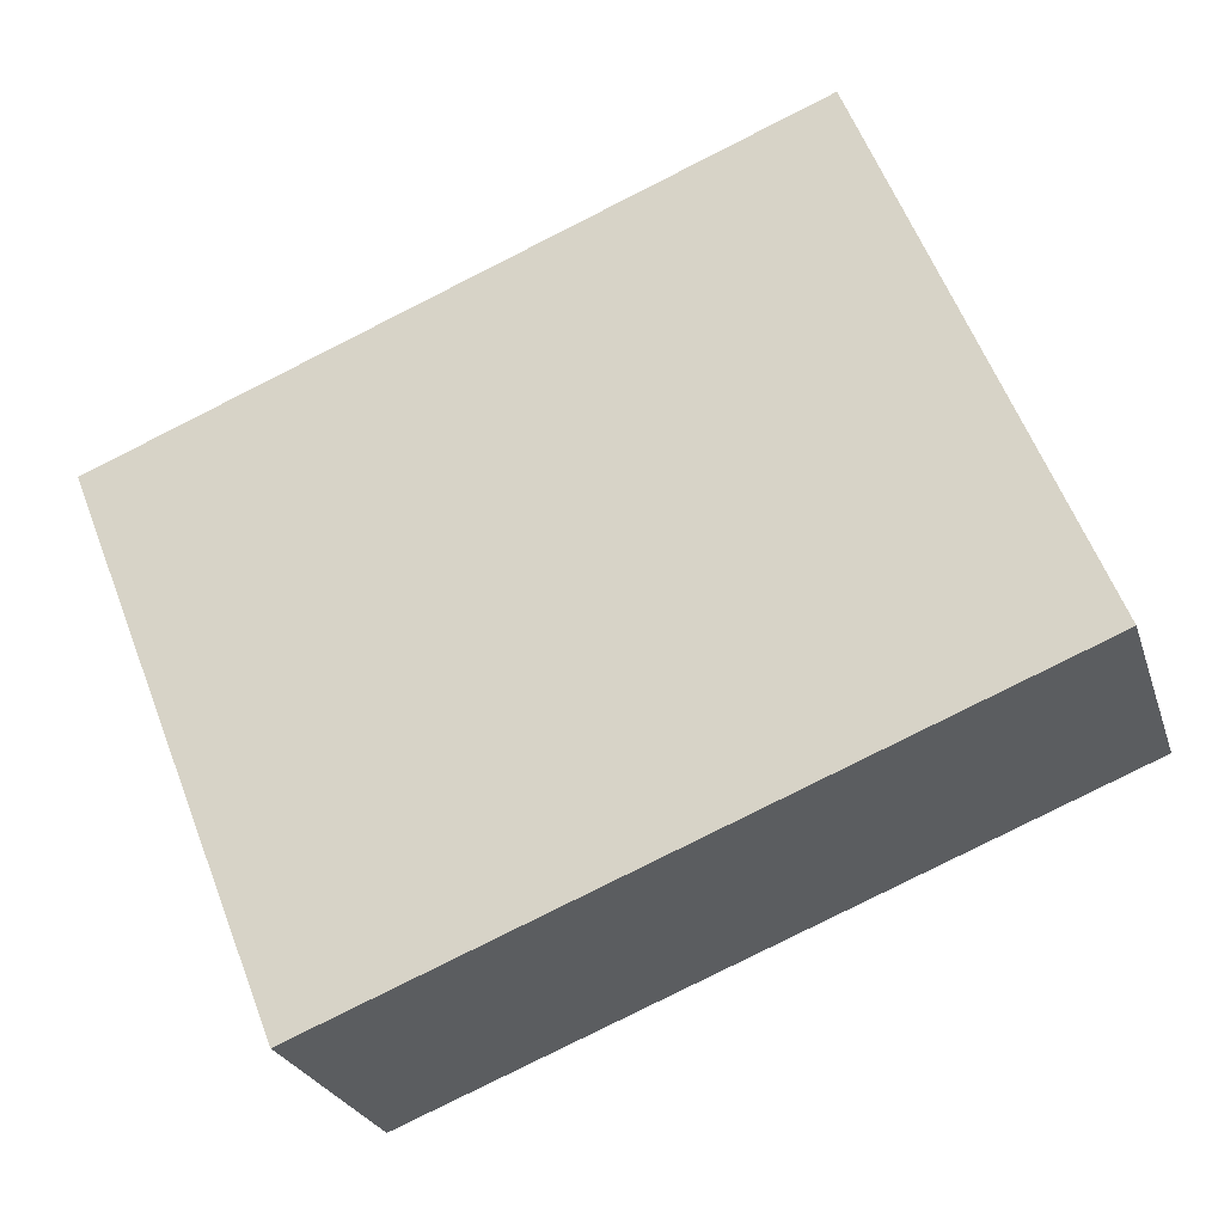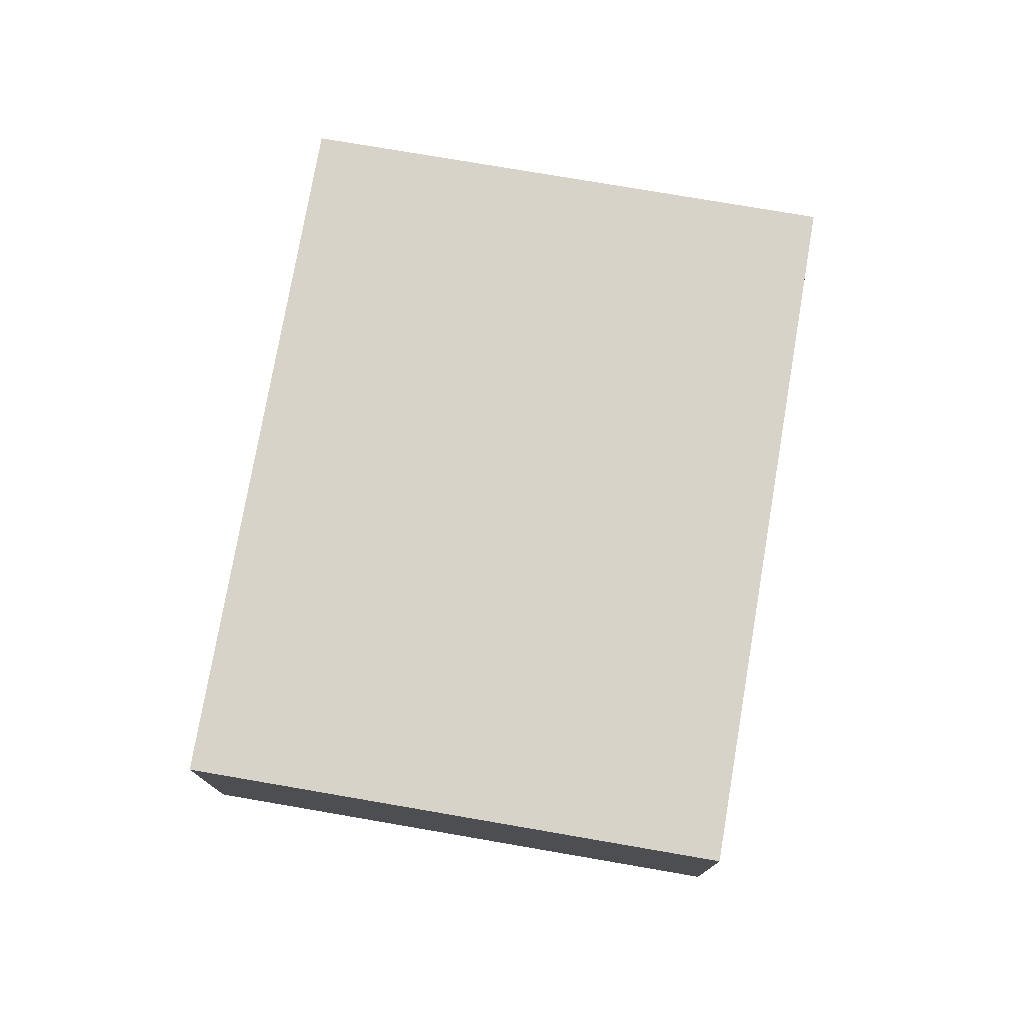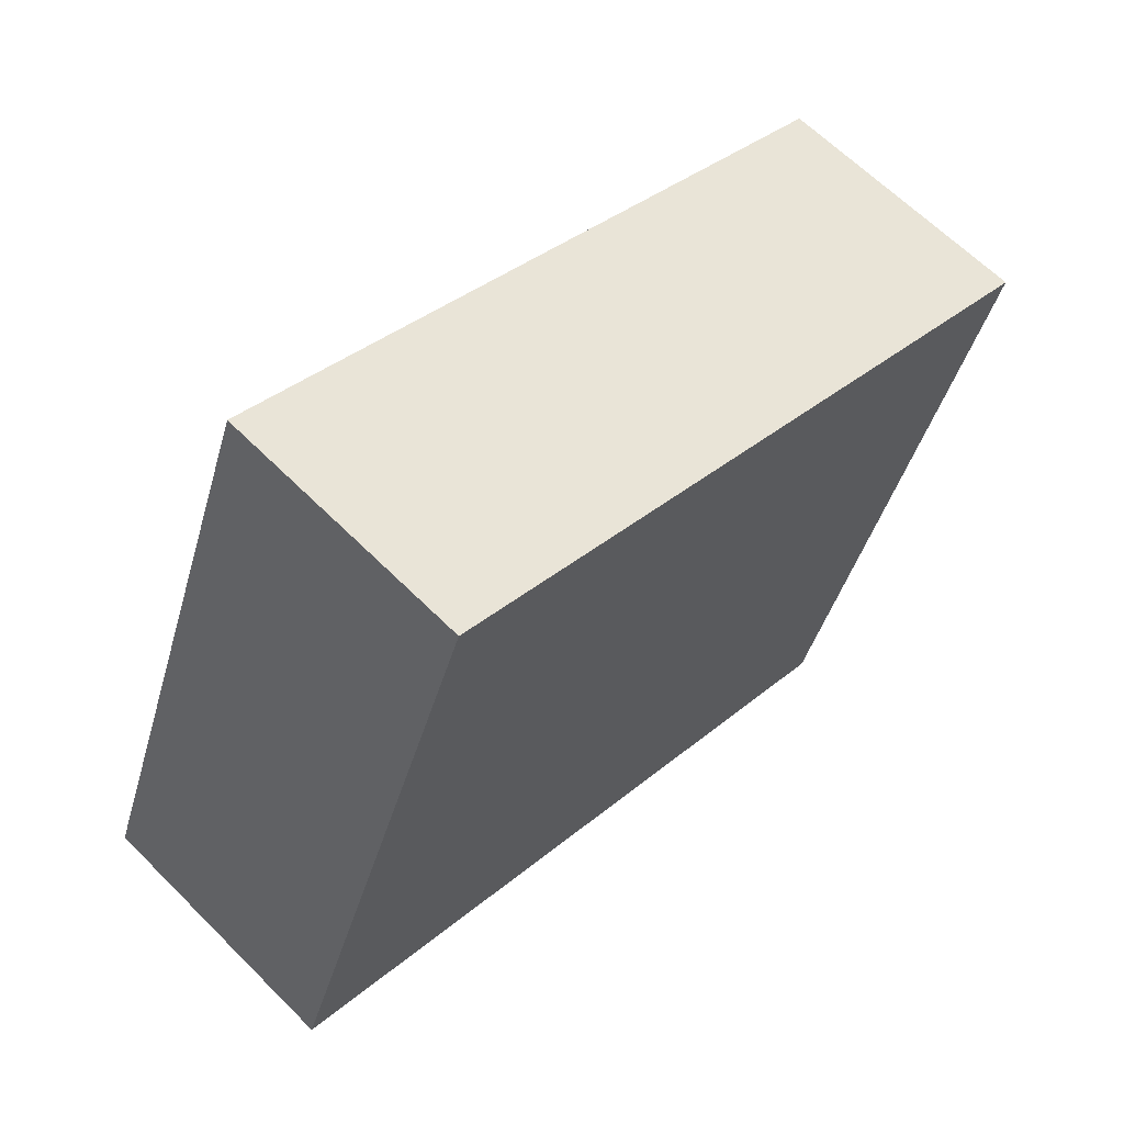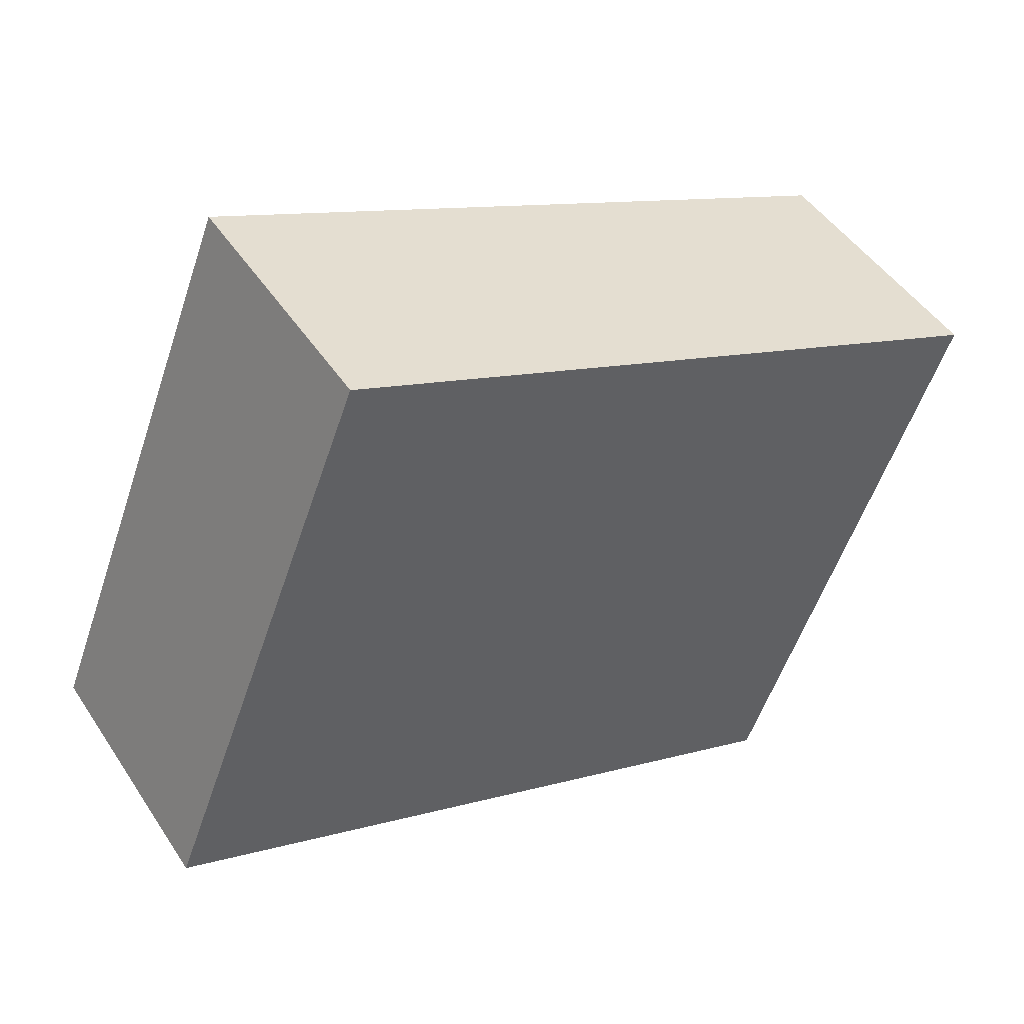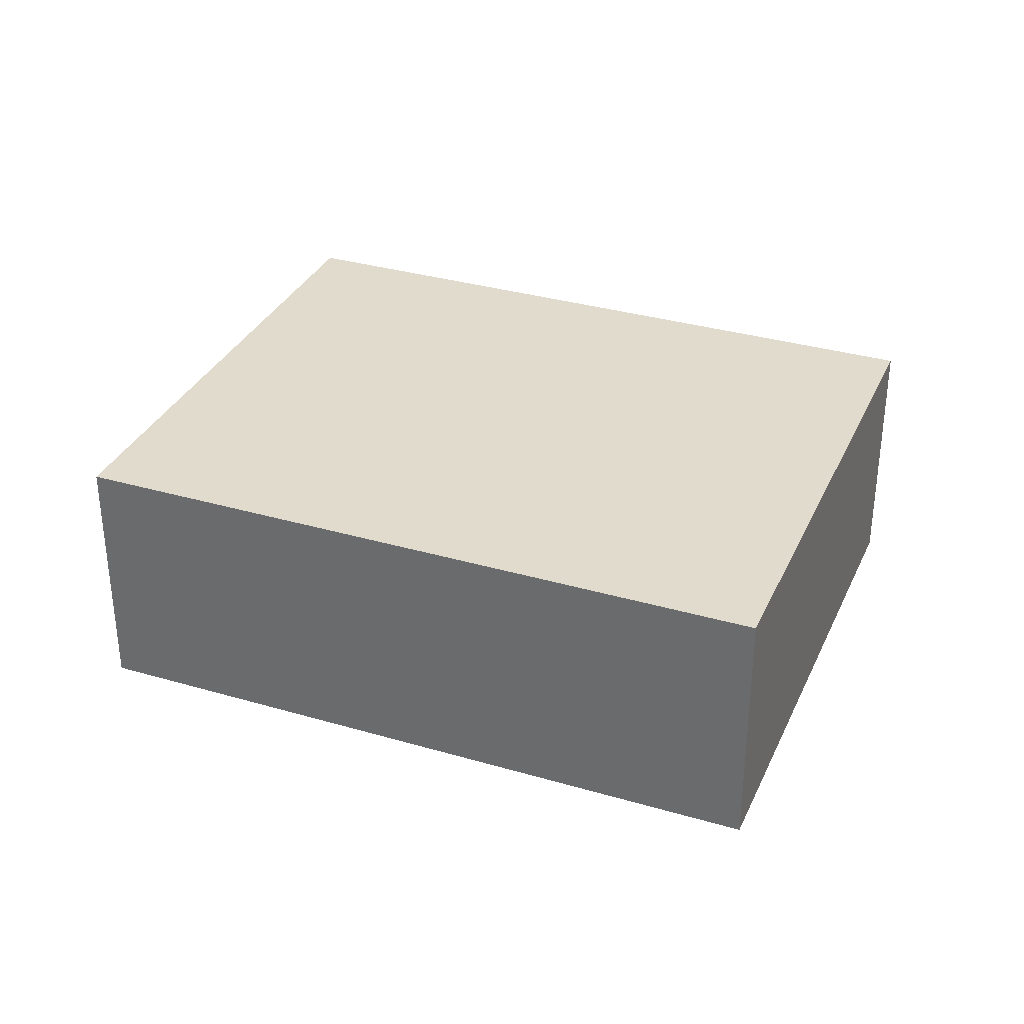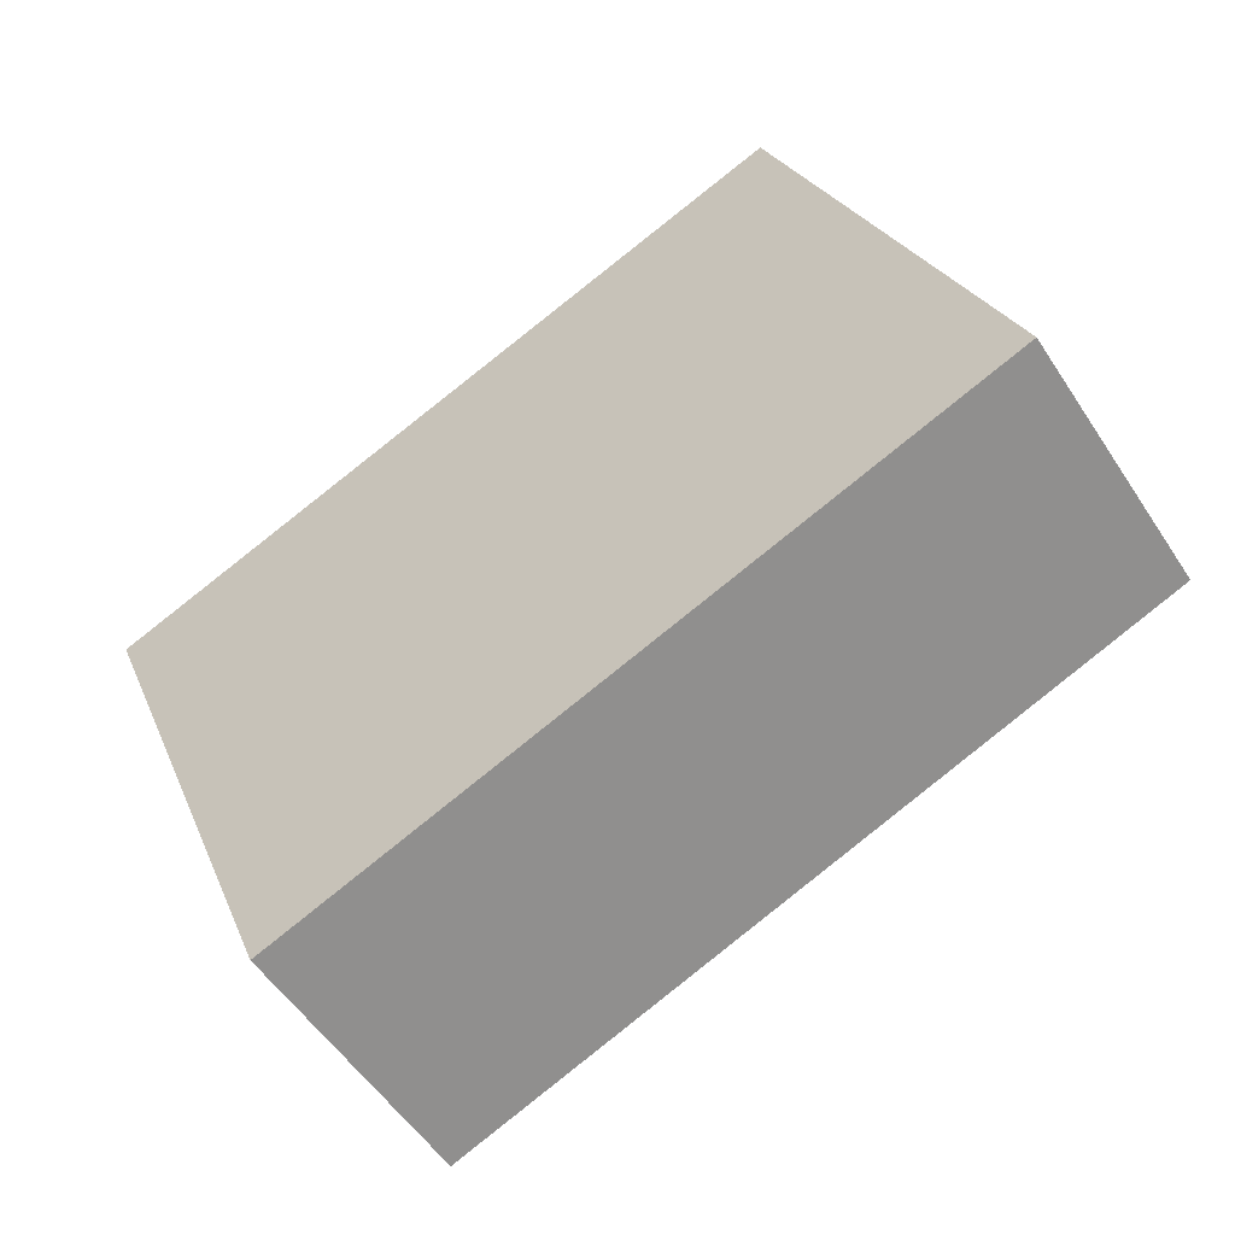
<metadata>
{"format":"obj","ext":"obj","renderer":"f3d","projection":"perspective","resolution":1024,"background":"white","views":[{"elev":-25.5,"azim":-164.0,"up":"+Z"},{"elev":76.3,"azim":121.4,"up":"+Y"},{"elev":63.8,"azim":-44.8,"up":"+Z"},{"elev":47.2,"azim":-31.7,"up":"+Z"},{"elev":33.3,"azim":-136.5,"up":"+Y"},{"elev":-53.8,"azim":-147.5,"up":"+Z"}]}
</metadata>
<code>
v  0 2.883 1.765e-16
v  9.951 2.883 2.883
v  7.608 2.883 -3.02
v  2.343 2.883 5.902
v  9.951 -1.765e-16 2.883
v  7.608 1.849e-16 -3.02
v  0 0 0
v  2.343 -3.614e-16 5.902
g defaultobject
f 1 2 3
f 2 1 4
f 5 3 2
f 3 5 6
f 6 1 3
f 1 6 7
f 7 4 1
f 4 7 8
f 8 2 4
f 2 8 5
f 8 6 5
f 6 8 7

</code>
